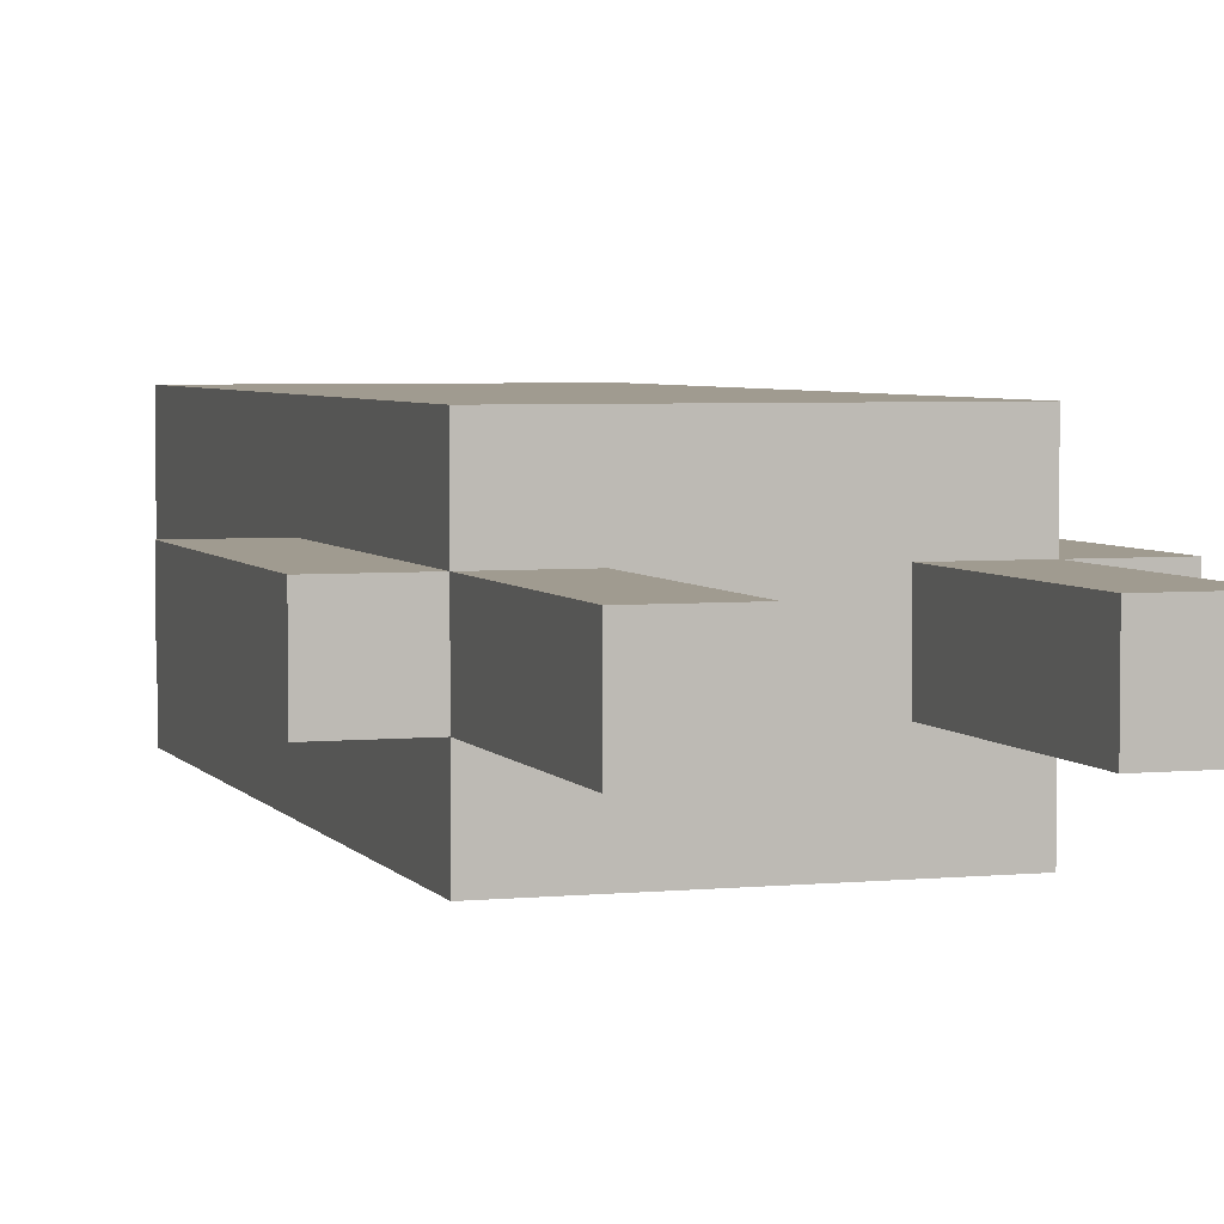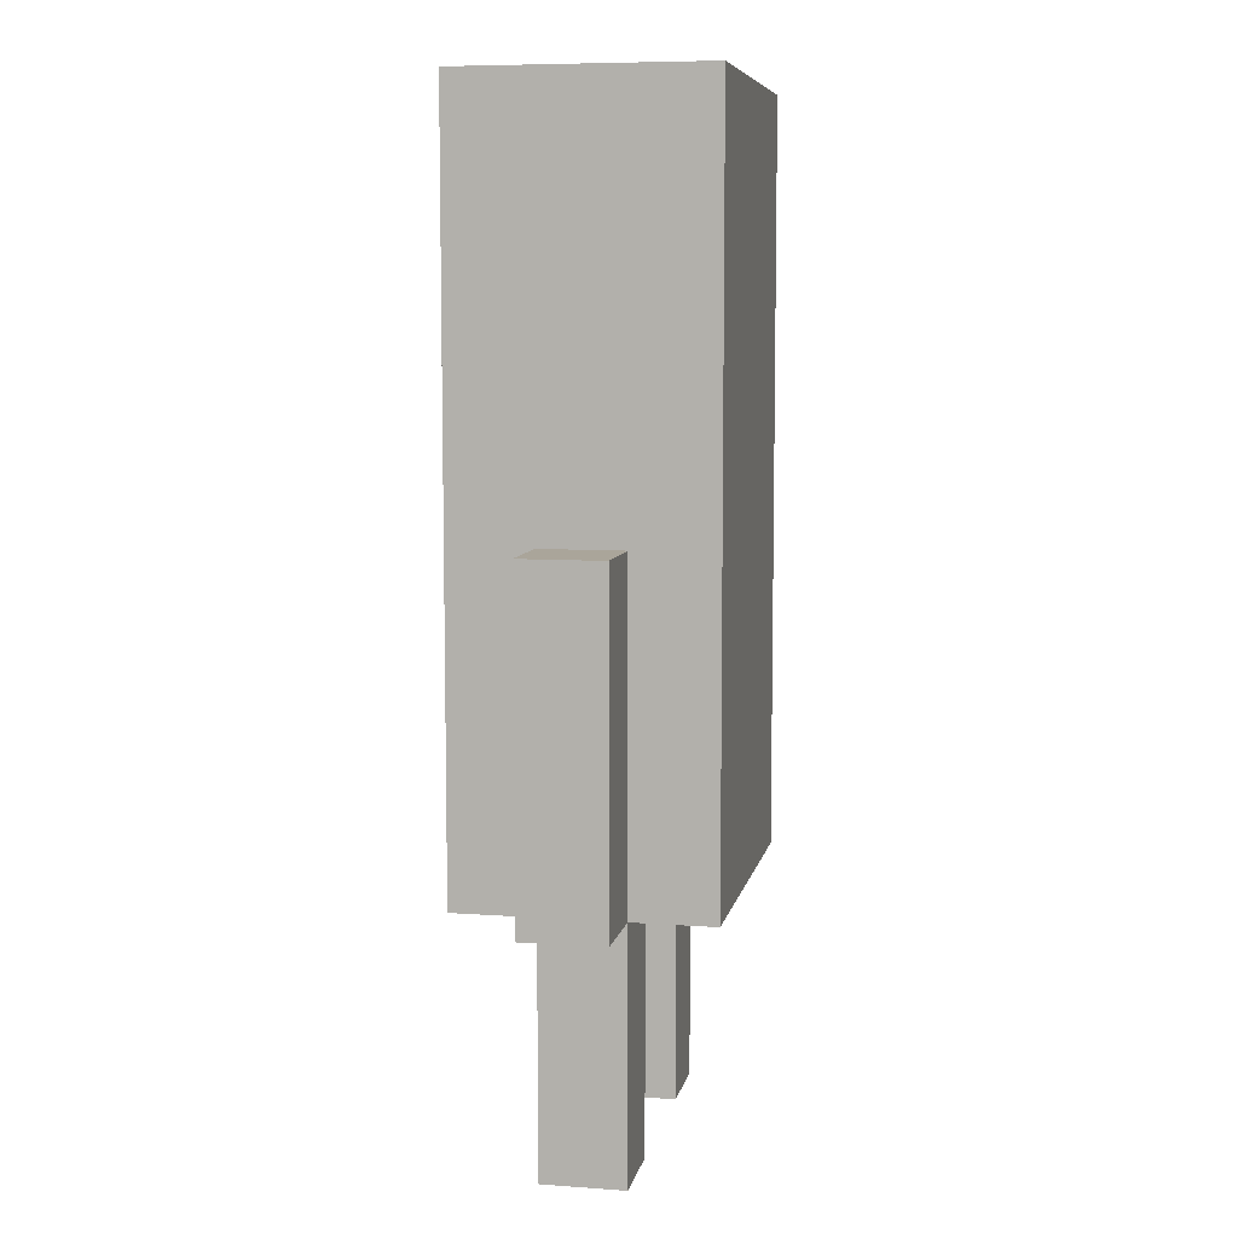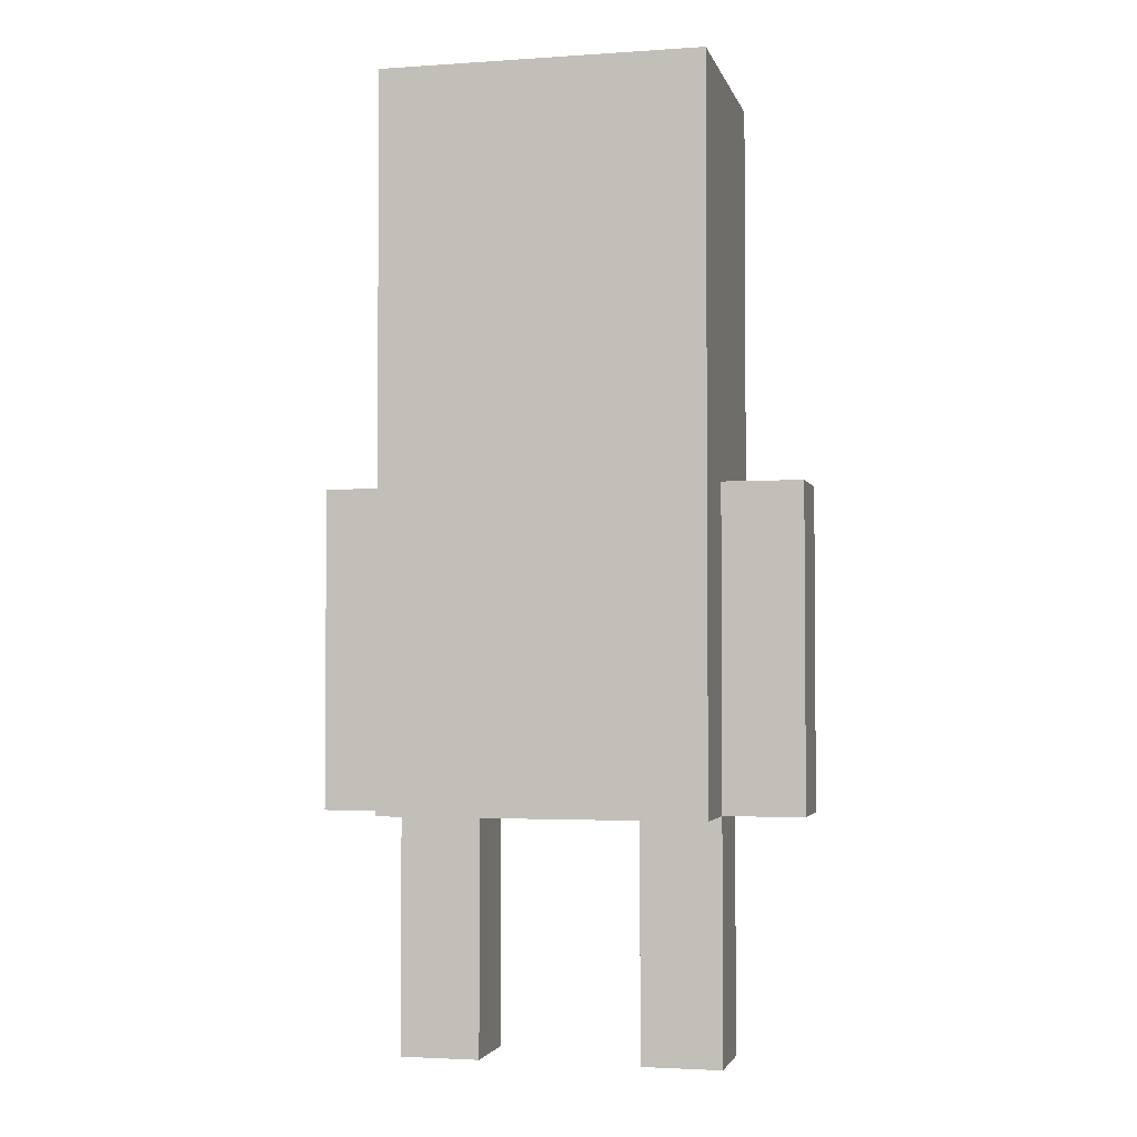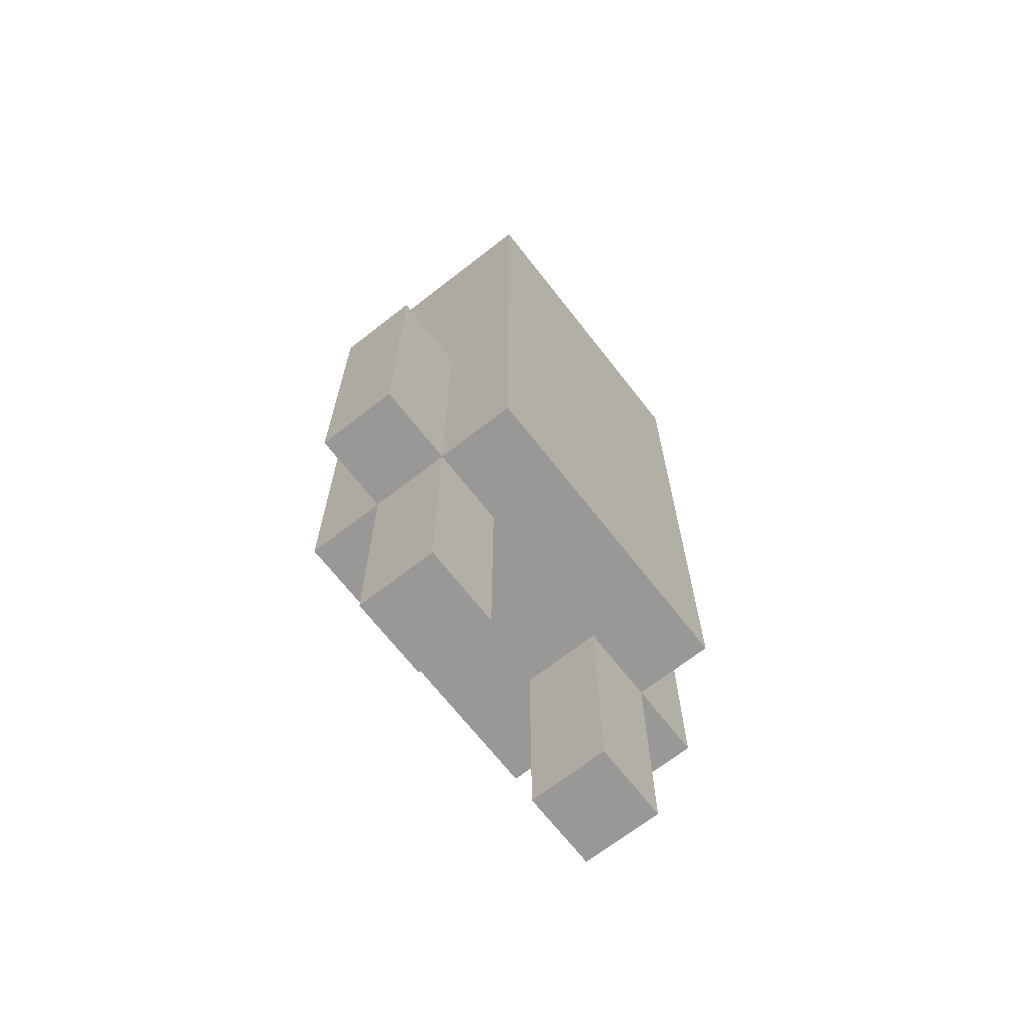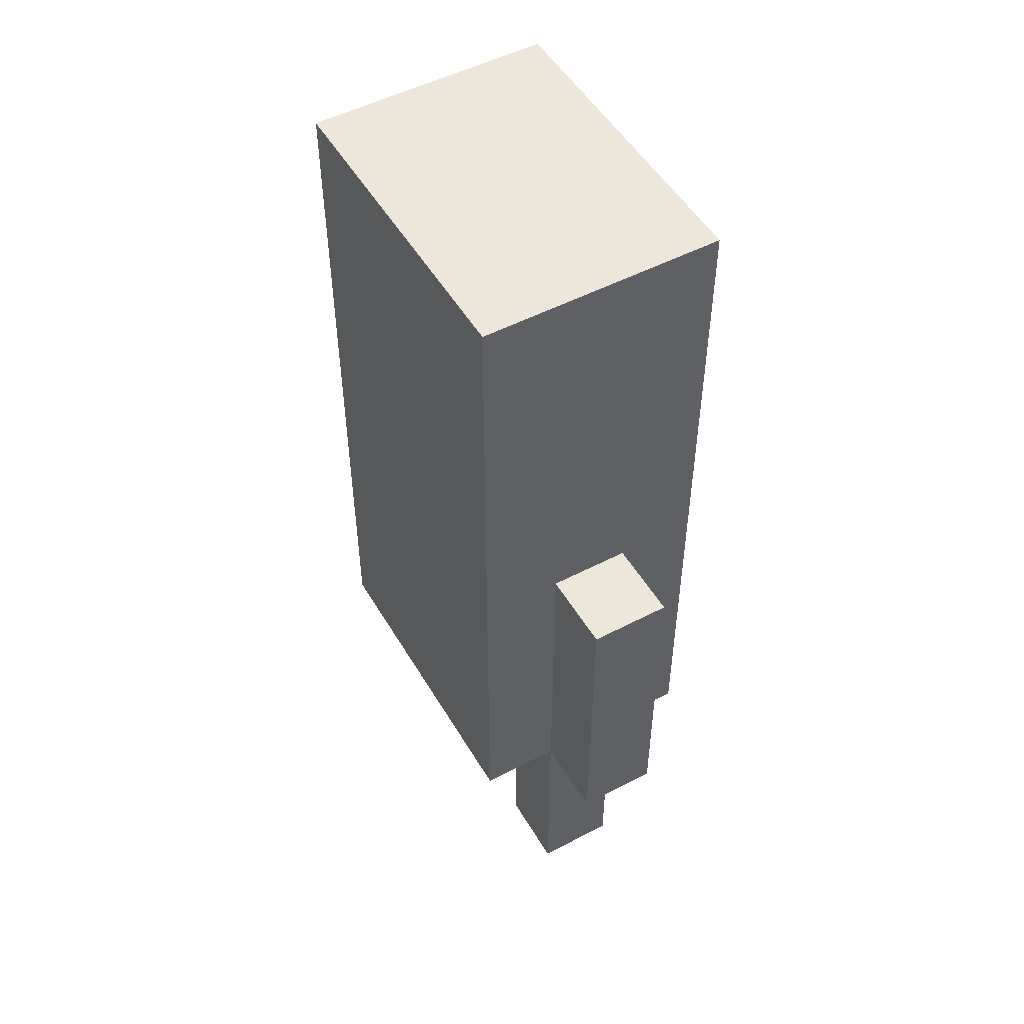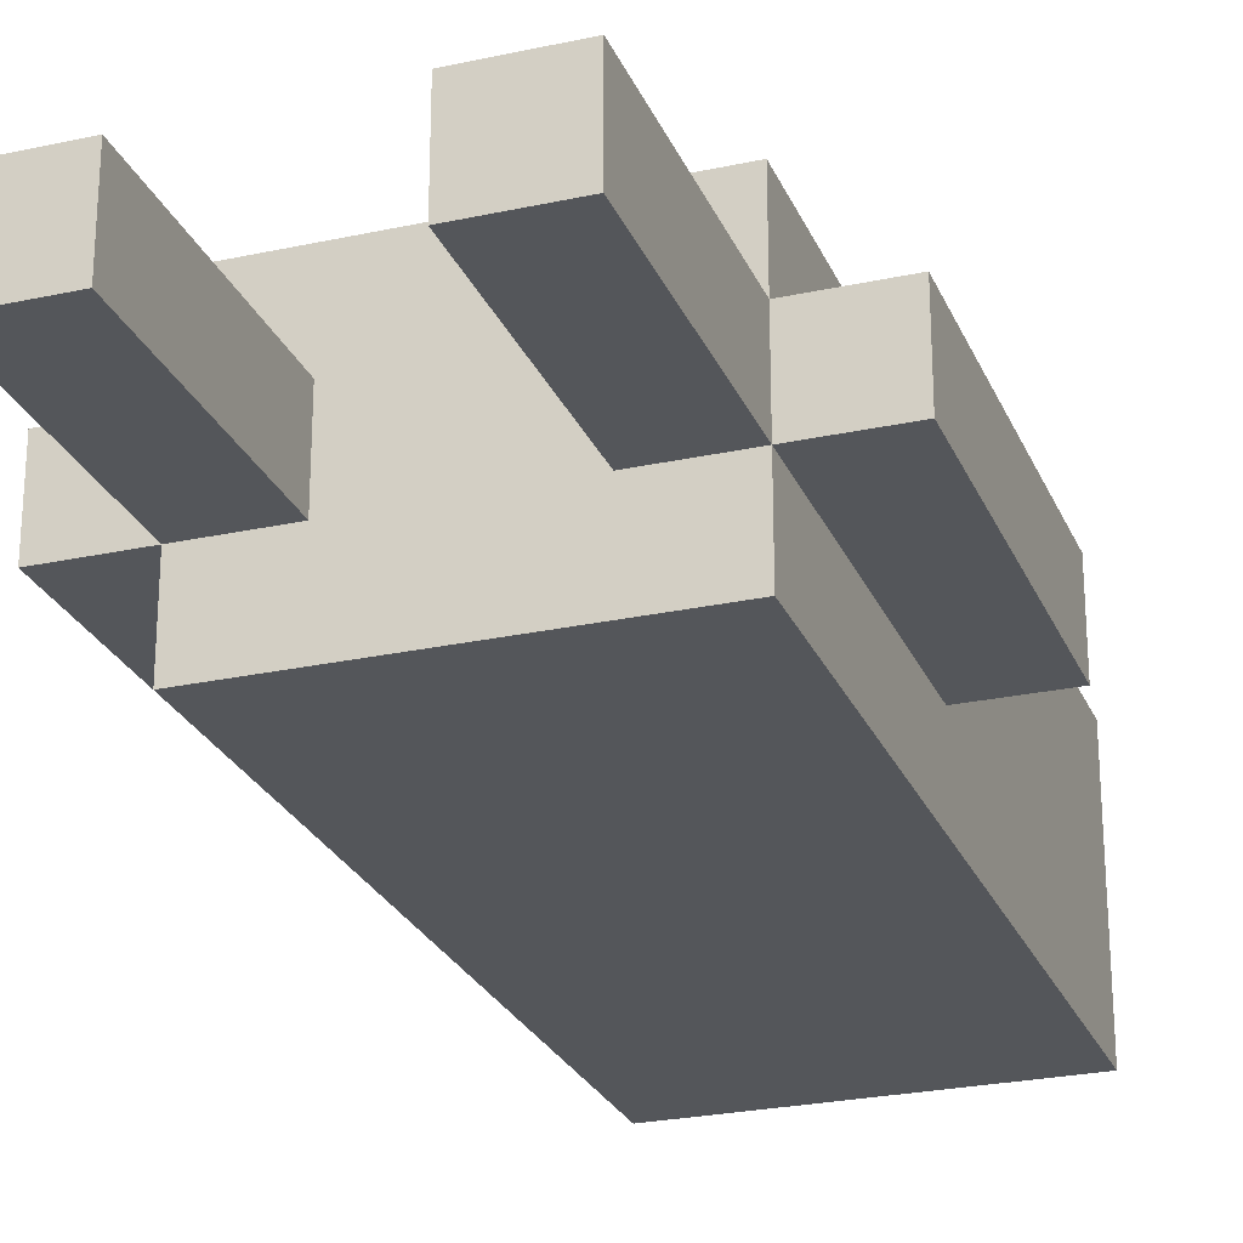
<metadata>
{"format":"obj","ext":"obj","renderer":"f3d","projection":"perspective","resolution":1024,"background":"white","views":[{"elev":4.2,"azim":-18.0,"up":"+Z"},{"elev":7.7,"azim":101.4,"up":"+Y"},{"elev":-2.8,"azim":-166.7,"up":"+Y"},{"elev":-68.7,"azim":-52.0,"up":"+Y"},{"elev":51.0,"azim":60.3,"up":"+Y"},{"elev":-25.5,"azim":19.3,"up":"+Z"}]}
</metadata>
<code>
v -3 3 0.5
v -3 3 -0.5
v -3 6 0.5
v -3 6 -0.5
v -3 7 0.5
v -3 7 -0.5
v -2 0 0.5
v -2 0 -0.5
v -2 1 0.5
v -2 1 -0.5
v -2 3 1.5
v -2 3 0.5
v -2 3 -0.5
v -2 3 -1.5
v -2 6 0.5
v -2 6 -0.5
v -2 7 1.5
v -2 7 0.5
v -2 7 -0.5
v -2 7 -1.5
v -2 9 1.5
v -2 9 0.5
v -2 9 -0.5
v -2 9 -1.5
v -2 10 1.5
v -2 10 0.5
v -2 10 -0.5
v -2 11 1.5
v -2 11 0.5
v -2 12 1.5
v -2 12 -1.5
v 1 0 0.5
v 1 0 -0.5
v 1 1 0.5
v 1 1 -0.5
v 1 3 0.5
v 1 3 -0.5
v -1 0 0.5
v -1 0 -0.5
v -1 1 0.5
v -1 1 -0.5
v -1 3 0.5
v -1 3 -0.5
v 2 0 0.5
v 2 0 -0.5
v 2 1 0.5
v 2 1 -0.5
v 2 3 1.5
v 2 3 0.5
v 2 3 -0.5
v 2 3 -1.5
v 2 6 0.5
v 2 6 -0.5
v 2 7 1.5
v 2 7 0.5
v 2 7 -0.5
v 2 7 -1.5
v 2 9 1.5
v 2 9 0.5
v 2 9 -0.5
v 2 9 -1.5
v 2 10 1.5
v 2 10 0.5
v 2 10 -0.5
v 2 11 1.5
v 2 11 0.5
v 2 12 1.5
v 2 12 -1.5
v 3 3 0.5
v 3 3 -0.5
v 3 6 0.5
v 3 6 -0.5
v 3 7 0.5
v 3 7 -0.5
v -2 3 1.5
v -2 7 1.5
v -2 9 1.5
v -2 10 1.5
v -2 11 1.5
v -2 12 1.5
v -1 9 1.5
v -1 10 1.5
v 0 10 1.5
v 0 11 1.5
v 1 9 1.5
v 1 10 1.5
v 1 11 1.5
v 2 3 1.5
v 2 7 1.5
v 2 9 1.5
v 2 10 1.5
v 2 11 1.5
v 2 12 1.5
v -3 3 0.5
v -3 6 0.5
v -3 7 0.5
v -2 0 0.5
v -2 1 0.5
v -2 3 0.5
v -2 6 0.5
v -2 7 0.5
v -1 0 0.5
v -1 1 0.5
v -1 3 0.5
v 1 0 0.5
v 1 1 0.5
v 1 3 0.5
v 2 0 0.5
v 2 1 0.5
v 2 3 0.5
v 2 6 0.5
v 2 7 0.5
v 3 3 0.5
v 3 6 0.5
v 3 7 0.5
v -3 3 -0.5
v -3 6 -0.5
v -3 7 -0.5
v -2 0 -0.5
v -2 1 -0.5
v -2 3 -0.5
v -2 6 -0.5
v -2 7 -0.5
v -1 0 -0.5
v -1 1 -0.5
v -1 3 -0.5
v 1 0 -0.5
v 1 1 -0.5
v 1 3 -0.5
v 2 0 -0.5
v 2 1 -0.5
v 2 3 -0.5
v 2 6 -0.5
v 2 7 -0.5
v 3 3 -0.5
v 3 6 -0.5
v 3 7 -0.5
v -2 3 -1.5
v -2 7 -1.5
v -2 9 -1.5
v -2 12 -1.5
v -1 8 -1.5
v -1 9 -1.5
v 1 8 -1.5
v 1 9 -1.5
v 2 3 -1.5
v 2 7 -1.5
v 2 9 -1.5
v 2 12 -1.5
v -2 0 0.5
v -1 0 0.5
v 1 0 0.5
v 2 0 0.5
v -2 0 -0.5
v -1 0 -0.5
v 1 0 -0.5
v 2 0 -0.5
v -2 3 1.5
v 2 3 1.5
v -3 3 0.5
v -2 3 0.5
v -1 3 0.5
v 1 3 0.5
v 2 3 0.5
v 3 3 0.5
v -3 3 -0.5
v -2 3 -0.5
v -1 3 -0.5
v 1 3 -0.5
v 2 3 -0.5
v 3 3 -0.5
v -2 3 -1.5
v 2 3 -1.5
v -3 7 0.5
v -2 7 0.5
v 2 7 0.5
v 3 7 0.5
v -3 7 -0.5
v -2 7 -0.5
v 2 7 -0.5
v 3 7 -0.5
v -2 12 1.5
v 2 12 1.5
v -2 12 -1.5
v 2 12 -1.5
f 3 2 1
f 4 2 3
f 5 4 3
f 6 4 5
f 9 8 7
f 10 8 9
f 12 10 9
f 13 10 12
f 15 12 11
f 16 14 13
f 17 15 11
f 18 15 17
f 19 14 16
f 20 14 19
f 21 18 17
f 21 19 18
f 21 20 19
f 22 20 21
f 23 20 22
f 24 20 23
f 25 22 21
f 26 23 22
f 26 22 25
f 27 24 23
f 27 23 26
f 28 26 25
f 29 27 26
f 29 26 28
f 30 29 28
f 31 24 27
f 31 29 30
f 31 27 29
f 34 33 32
f 35 33 34
f 36 35 34
f 37 35 36
f 38 39 40
f 40 39 41
f 40 41 42
f 42 41 43
f 44 45 46
f 46 45 47
f 46 47 49
f 49 47 50
f 48 49 52
f 50 51 53
f 48 52 54
f 54 52 55
f 53 51 56
f 56 51 57
f 54 55 58
f 55 56 58
f 56 57 58
f 58 57 59
f 59 57 60
f 60 57 61
f 58 59 62
f 59 60 63
f 62 59 63
f 60 61 64
f 63 60 64
f 62 63 65
f 63 64 66
f 65 63 66
f 65 66 67
f 64 61 68
f 67 66 68
f 66 64 68
f 69 70 71
f 71 70 72
f 71 72 73
f 73 72 74
f 81 77 76
f 81 78 77
f 82 79 78
f 82 78 81
f 83 82 81
f 83 79 82
f 84 80 79
f 84 79 83
f 85 83 81
f 85 81 76
f 86 84 83
f 86 83 85
f 87 80 84
f 87 84 86
f 88 76 75
f 89 85 76
f 89 76 88
f 90 86 85
f 90 85 89
f 91 87 86
f 91 86 90
f 92 80 87
f 92 87 91
f 93 80 92
f 99 95 94
f 100 96 95
f 100 95 99
f 101 96 100
f 102 98 97
f 103 99 98
f 103 98 102
f 104 99 103
f 108 106 105
f 109 107 106
f 109 106 108
f 110 107 109
f 113 111 110
f 114 112 111
f 114 111 113
f 115 112 114
f 116 117 121
f 117 118 122
f 121 117 122
f 122 118 123
f 119 120 124
f 120 121 125
f 124 120 125
f 125 121 126
f 127 128 130
f 128 129 131
f 130 128 131
f 131 129 132
f 132 133 135
f 133 134 136
f 135 133 136
f 136 134 137
f 139 140 142
f 140 141 143
f 142 140 143
f 139 142 144
f 142 143 144
f 143 141 145
f 144 143 145
f 138 139 146
f 139 144 147
f 146 139 147
f 144 145 147
f 145 141 148
f 147 145 148
f 148 141 149
f 154 151 150
f 155 151 154
f 156 153 152
f 157 153 156
f 161 159 158
f 162 159 161
f 163 159 162
f 164 159 163
f 166 161 160
f 167 161 166
f 168 163 162
f 169 163 168
f 170 165 164
f 171 165 170
f 172 169 168
f 172 170 169
f 172 168 167
f 173 170 172
f 174 175 178
f 178 175 179
f 176 177 180
f 180 177 181
f 182 183 184
f 184 183 185

</code>
